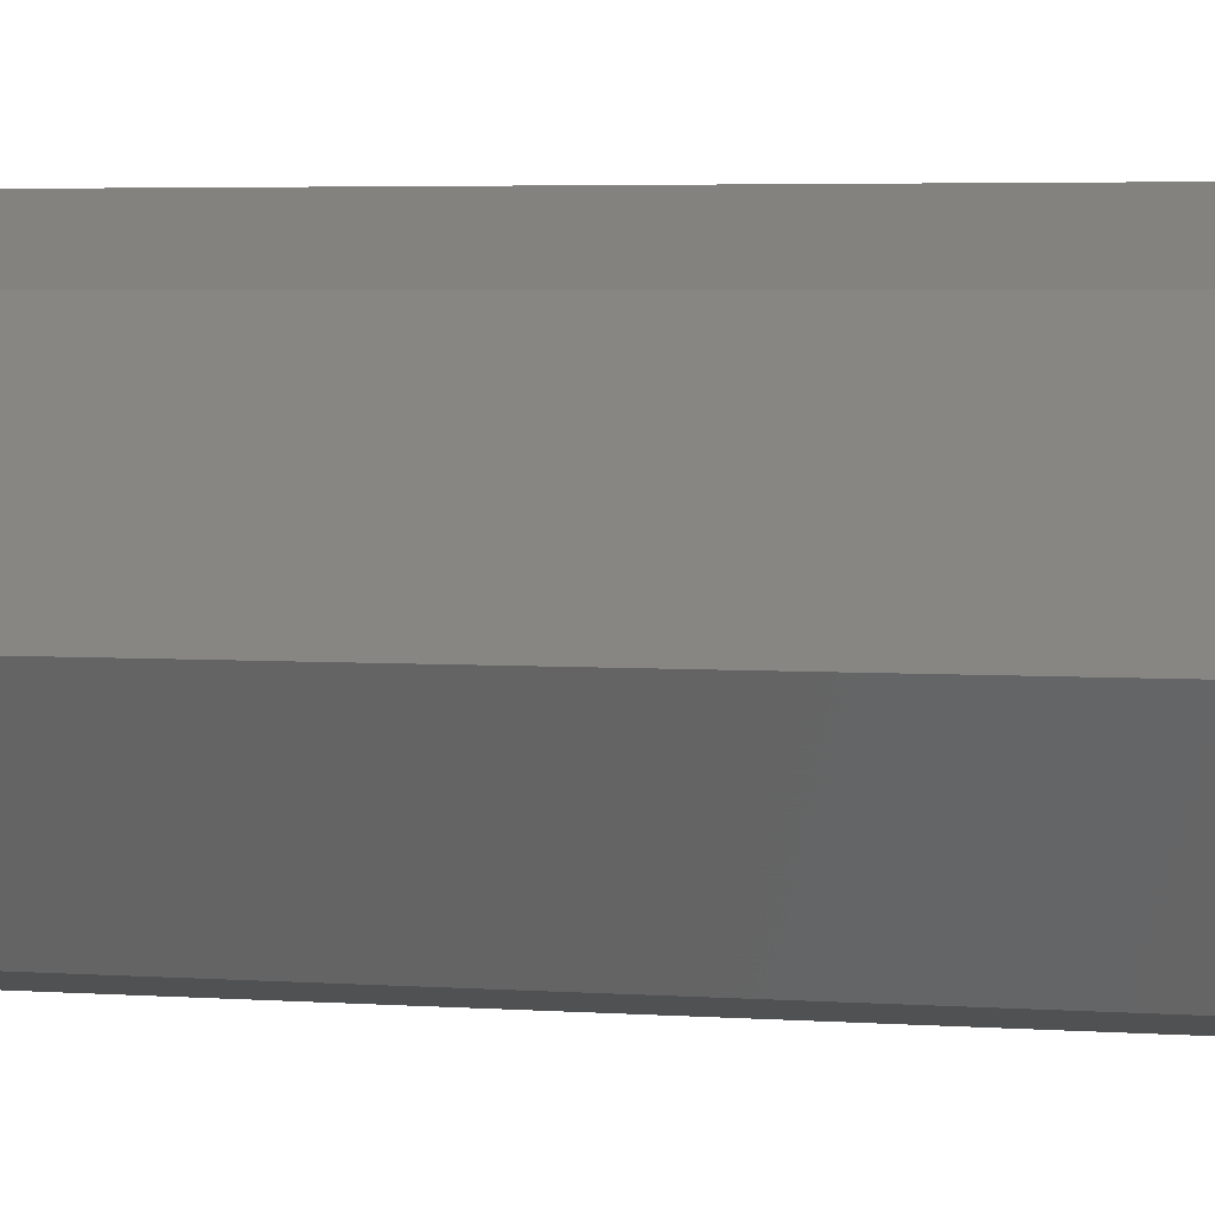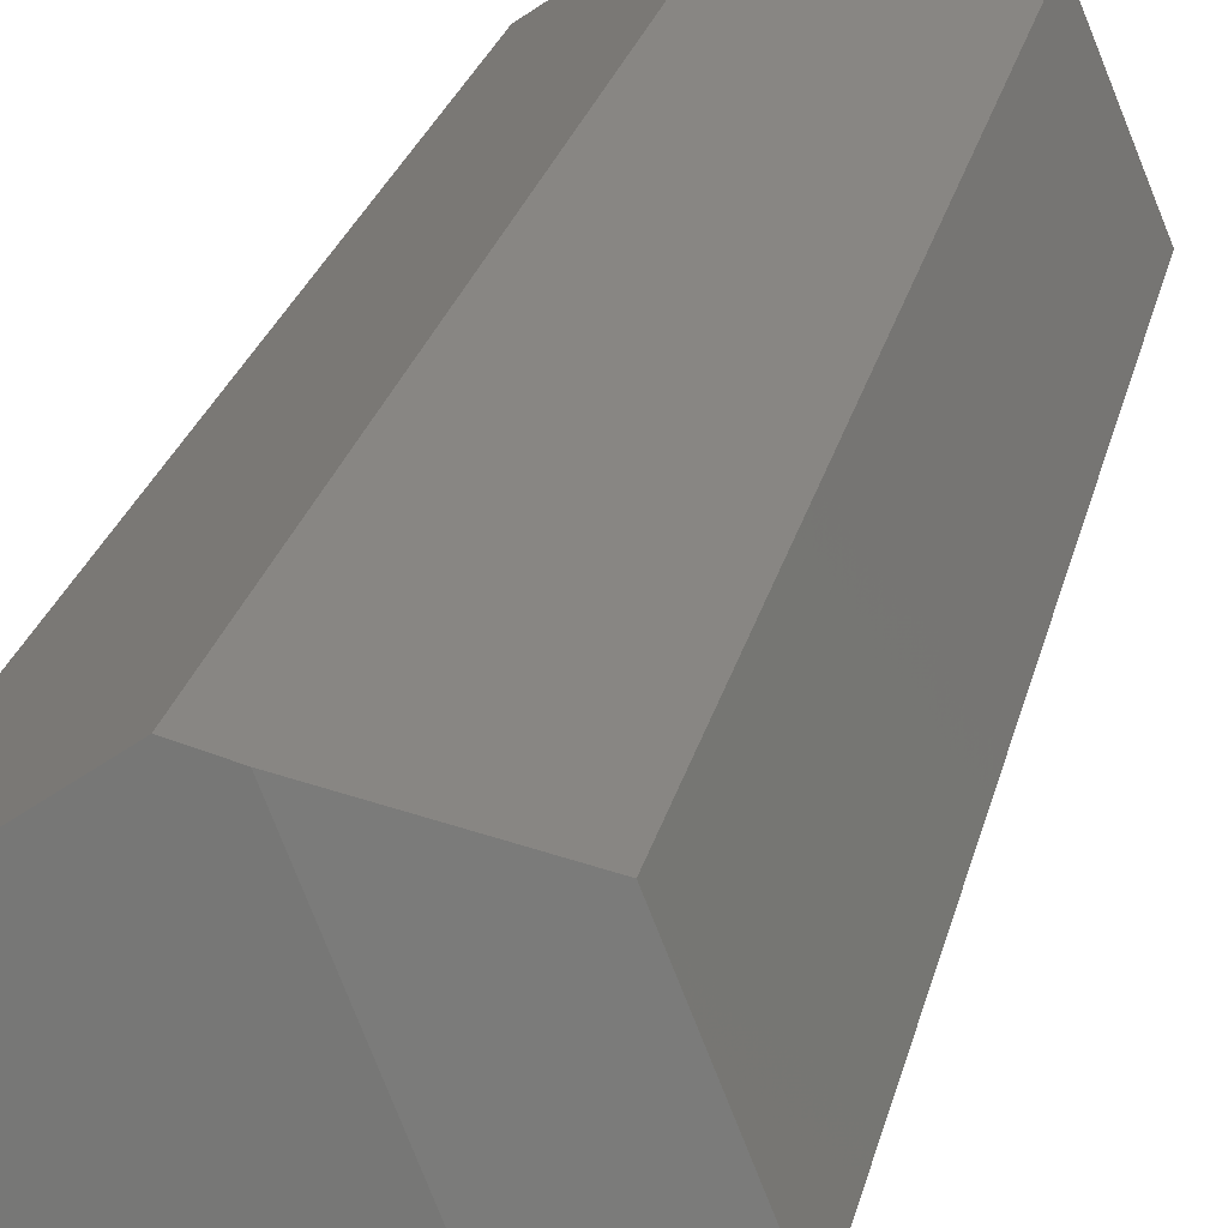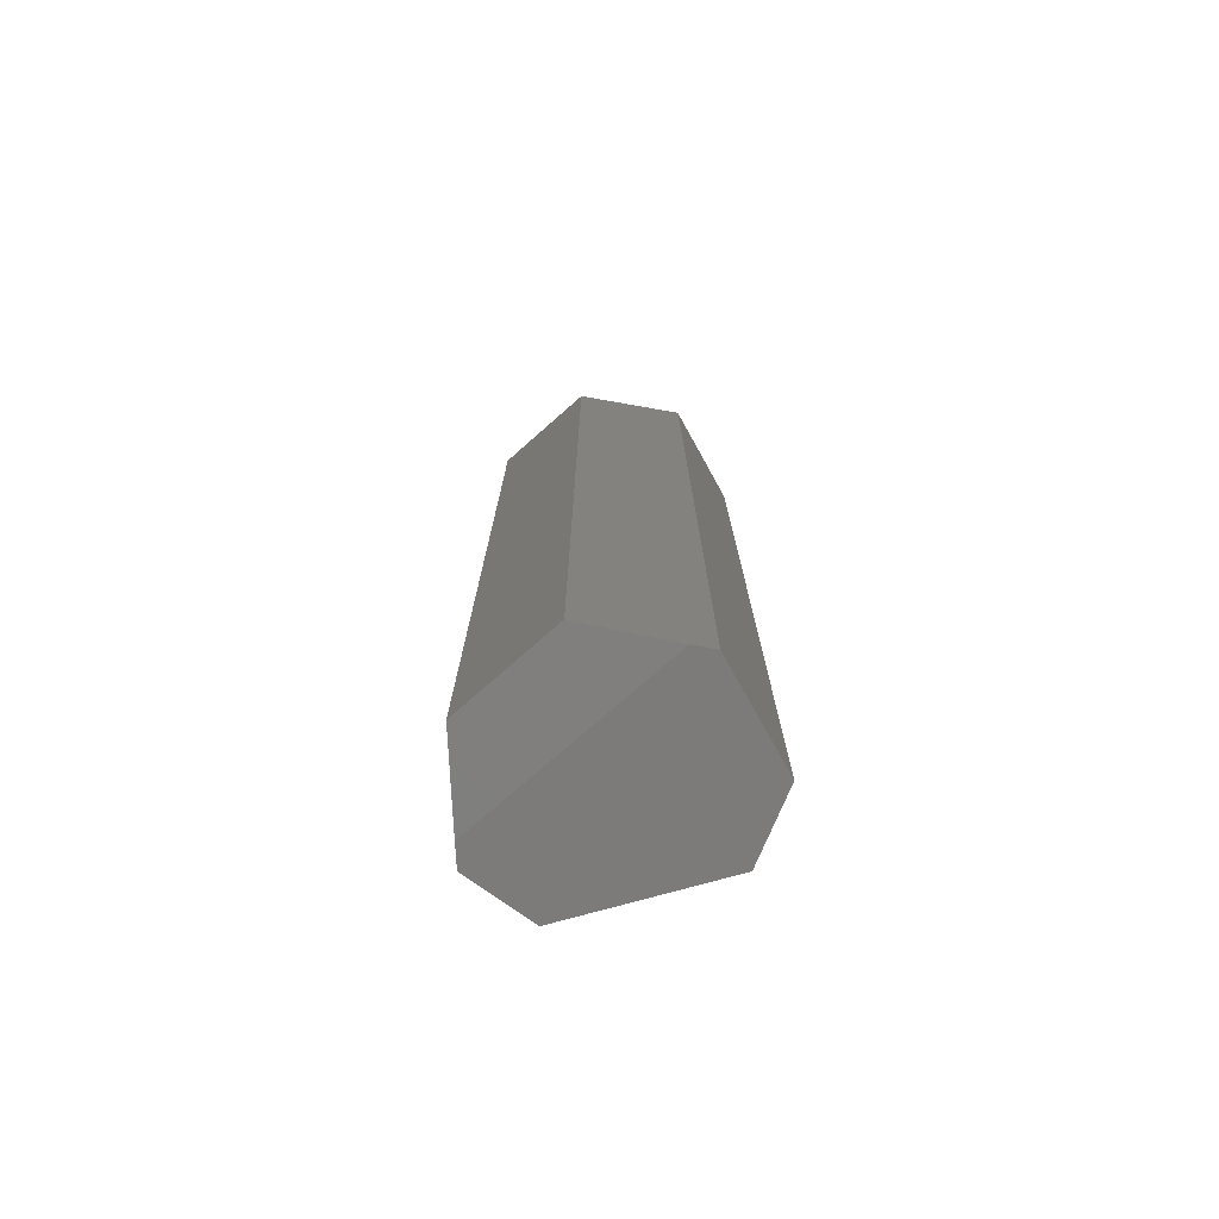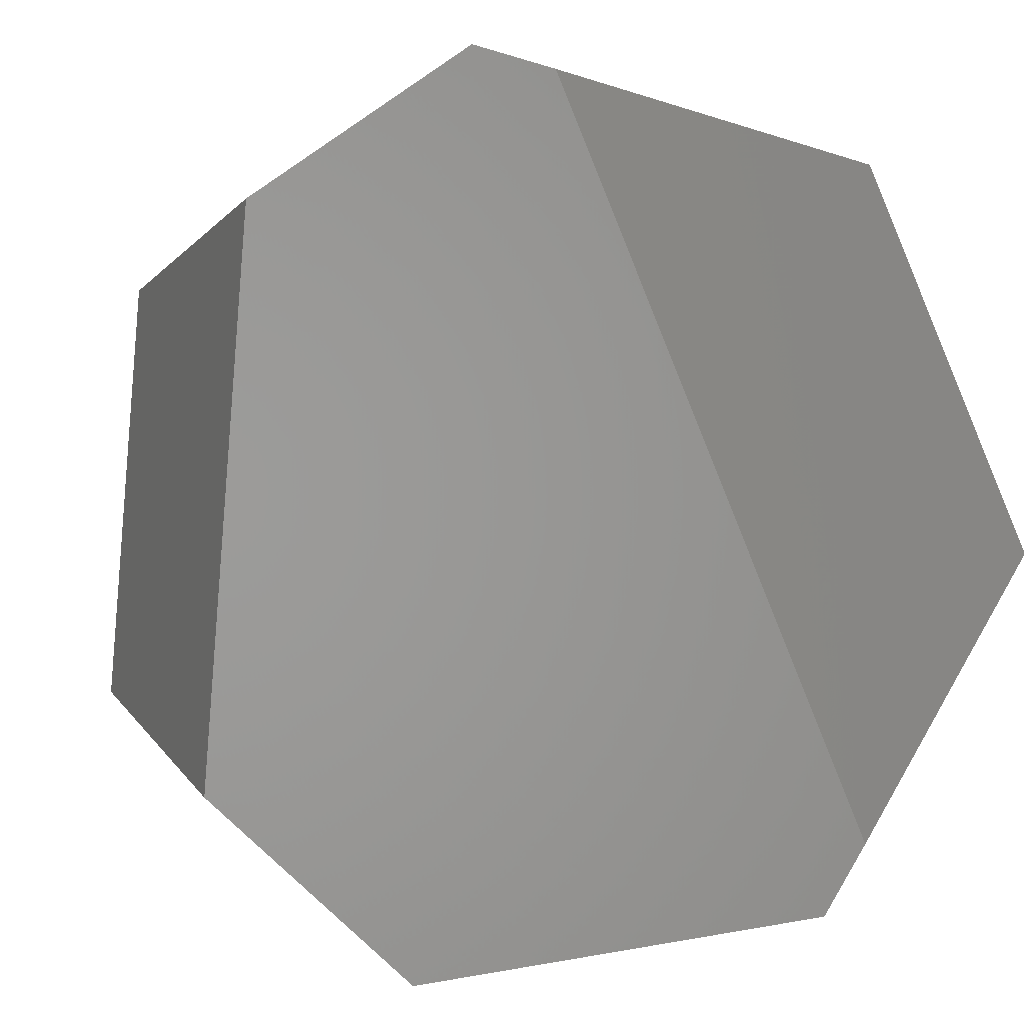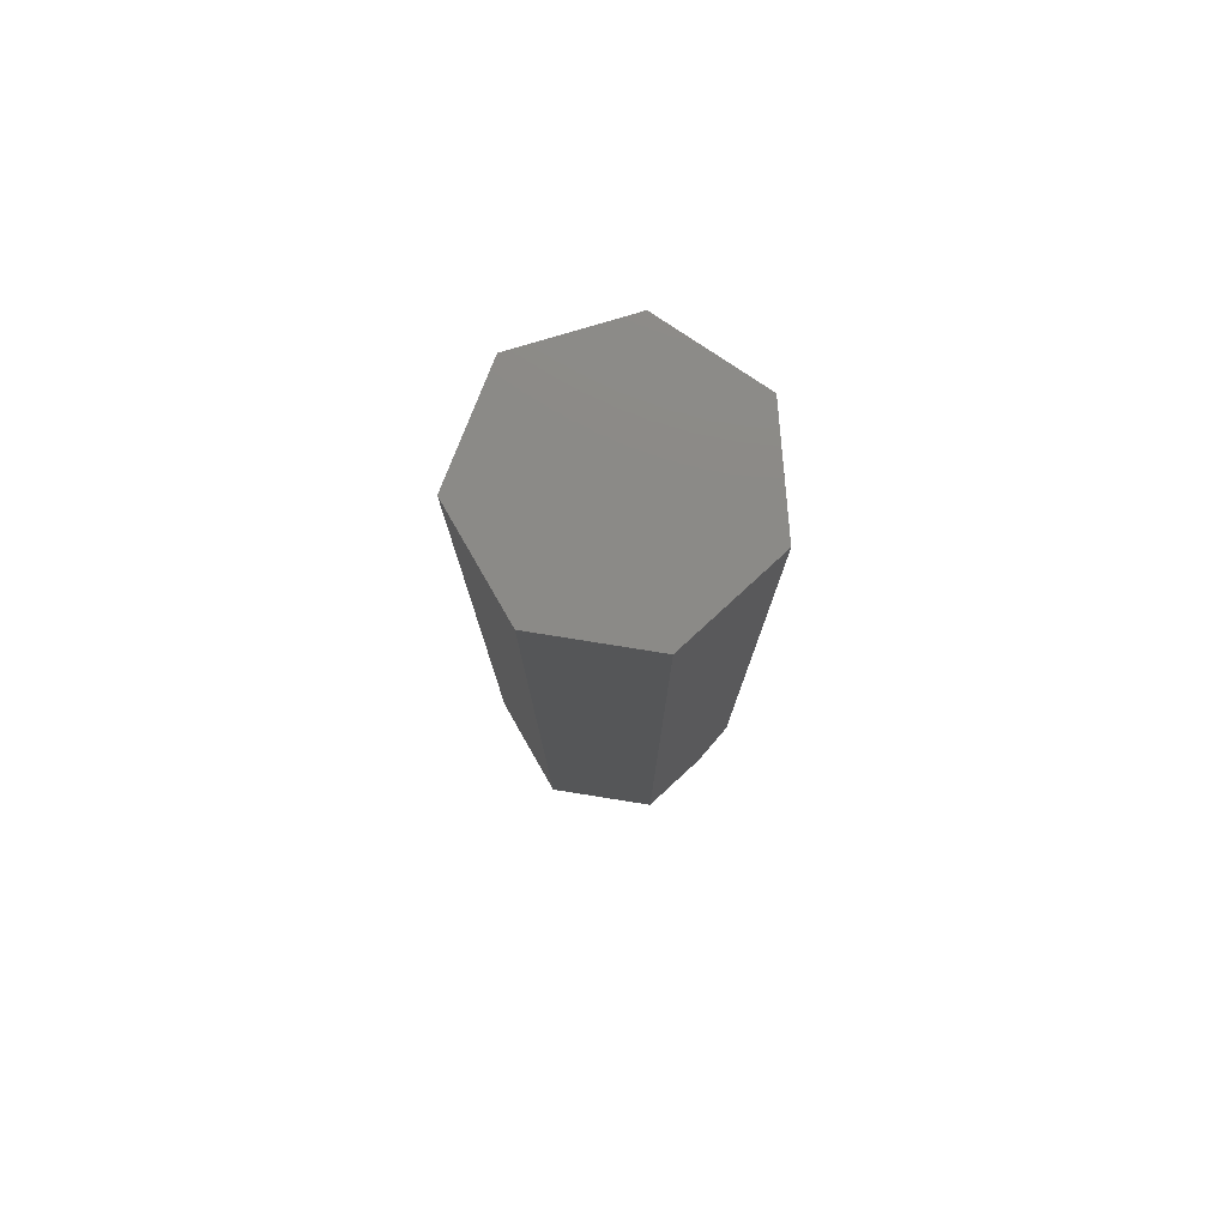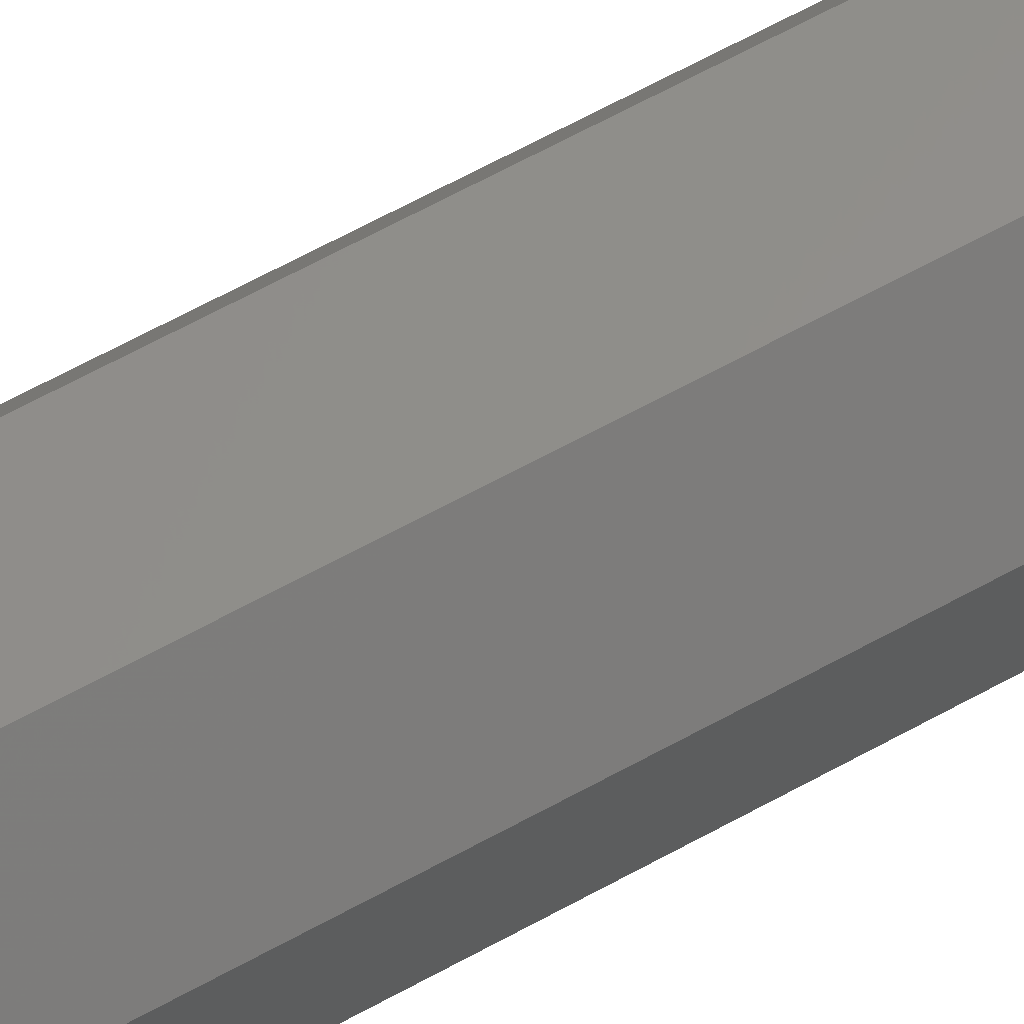
<metadata>
{"format":"stl","ext":"stl","renderer":"f3d","projection":"perspective","resolution":1024,"background":"white","views":[{"elev":2.7,"azim":109.3,"up":"+Z"},{"elev":18.2,"azim":9.4,"up":"+Z"},{"elev":-74.7,"azim":109.6,"up":"+Y"},{"elev":0.1,"azim":-1.7,"up":"+Z"},{"elev":78.6,"azim":179.6,"up":"+Y"},{"elev":71.5,"azim":-117.9,"up":"+Z"}]}
</metadata>
<code>
# stl→obj: 18 verts, 32 faces
v 0.001958 -0.75 0.09354
v -0.01562 -0.75 0.09868
v 0.06701 -0.75 -0.0691
v -0.06291 -0.75 0.06626
v -0.07165 -0.75 -0.05909
v -0.02796 -0.75 -0.09868
v 0.05839 -0.75 -0.08429
v -0.08758 5.863e-18 0.04934
v -0.09375 -2.167e-34 -0.03906
v -0.08758 -0.6875 0.04934
v -0.09375 -0.6875 -0.03906
v -0.01562 1.294e-17 0.09868
v -0.02796 -7.133e-20 -0.09868
v 0.06867 1.608e-17 0.07401
v 0.06867 -0.7422 0.07401
v 0.1016 1.277e-17 -0.008224
v 0.1016 -0.7422 -0.008224
v 0.05839 5.621e-18 -0.08429
f 1 2 3
f 3 2 4
f 3 4 5
f 6 7 5
f 5 7 3
f 8 9 10
f 10 9 11
f 12 8 2
f 2 8 10
f 2 10 4
f 9 13 11
f 11 13 6
f 11 6 5
f 5 4 11
f 11 4 10
f 14 12 15
f 15 12 2
f 15 2 1
f 16 14 17
f 17 14 15
f 18 16 7
f 7 16 17
f 7 17 3
f 1 3 15
f 15 3 17
f 12 14 8
f 8 14 16
f 8 16 9
f 9 16 18
f 9 18 13
f 13 18 6
f 6 18 7

</code>
